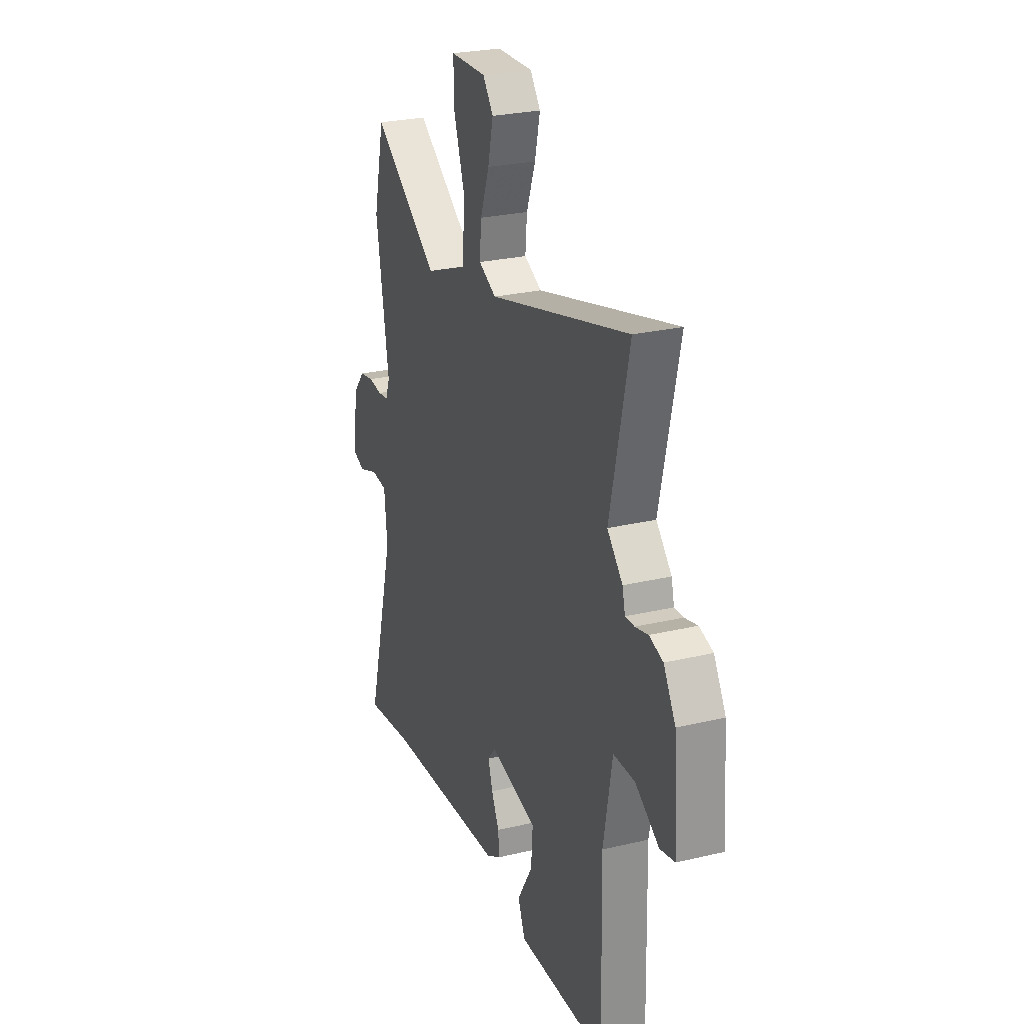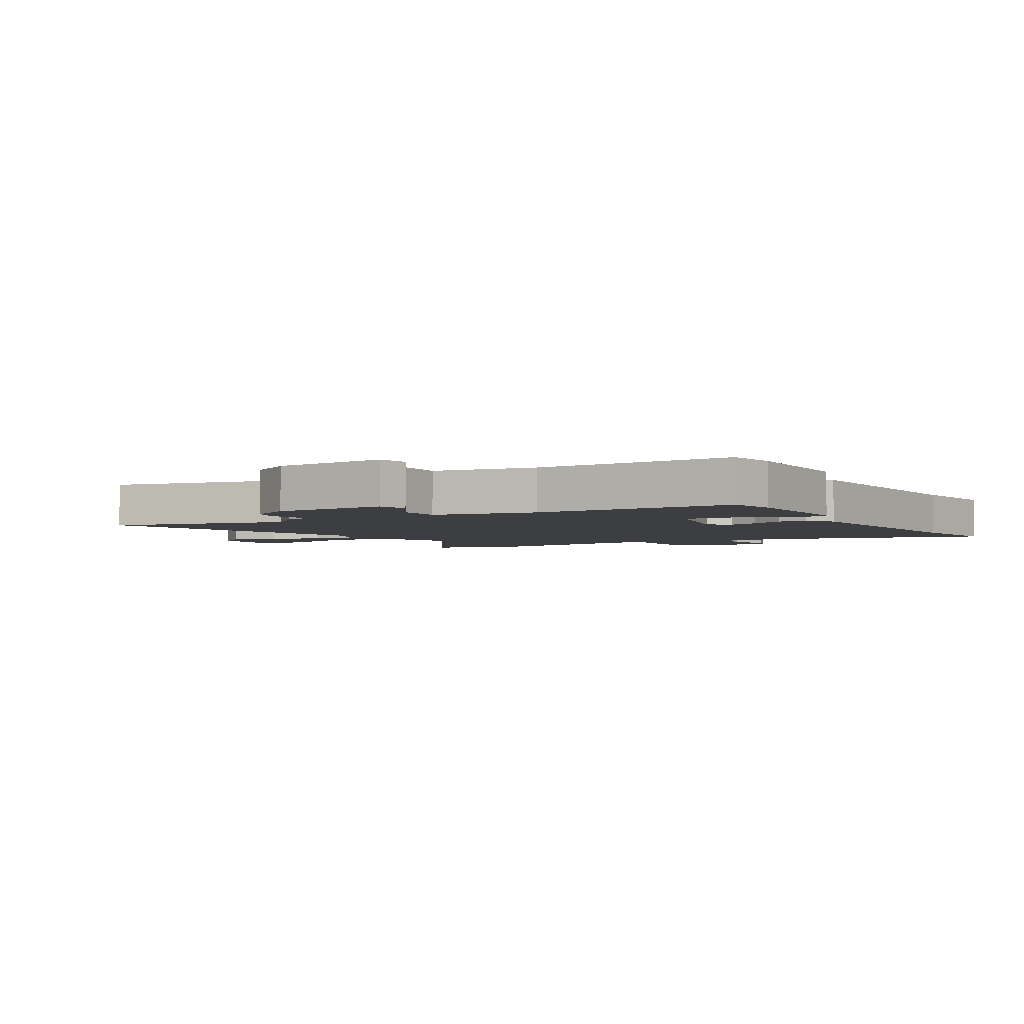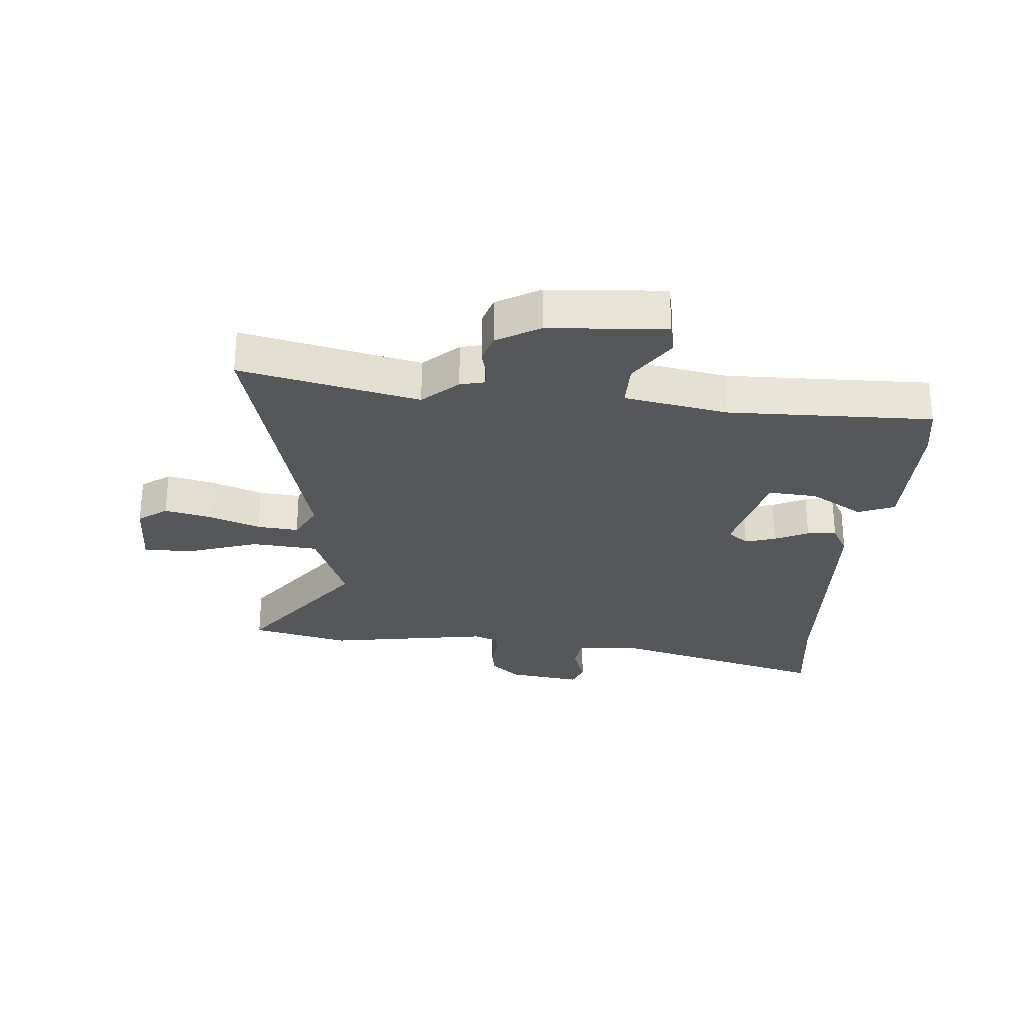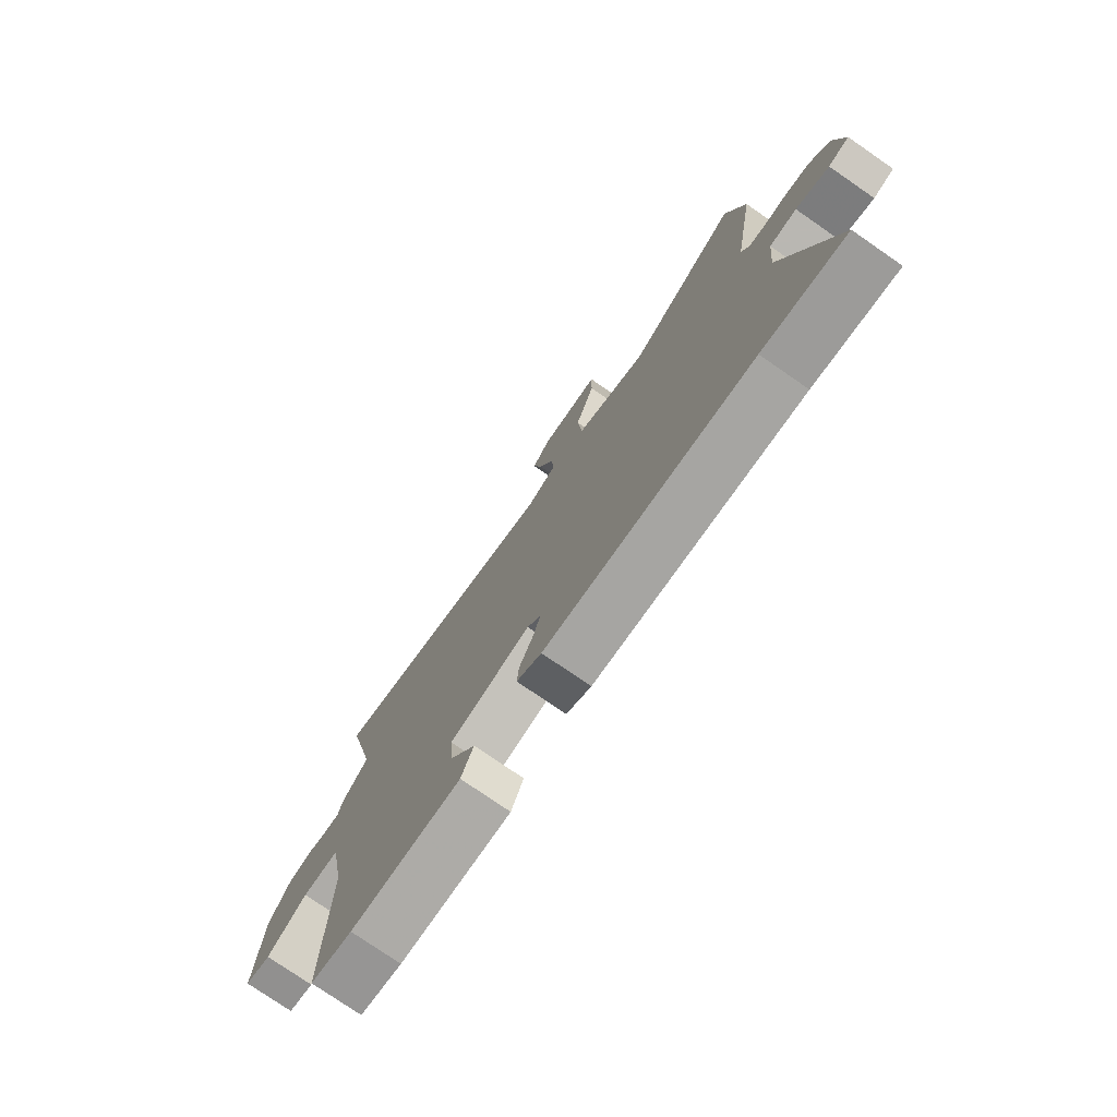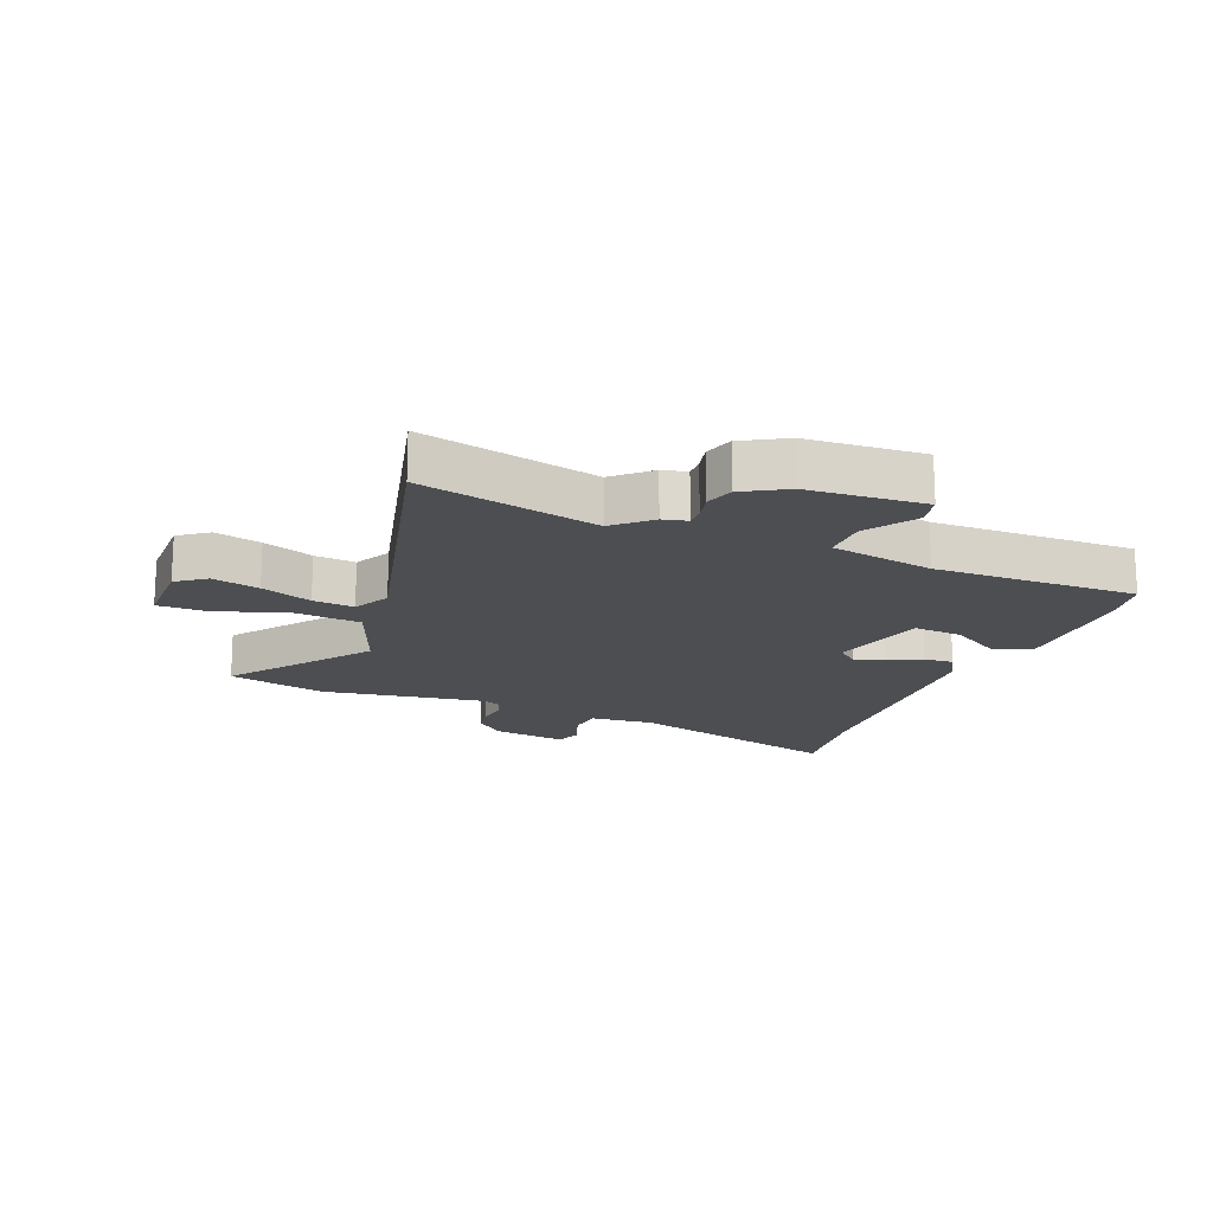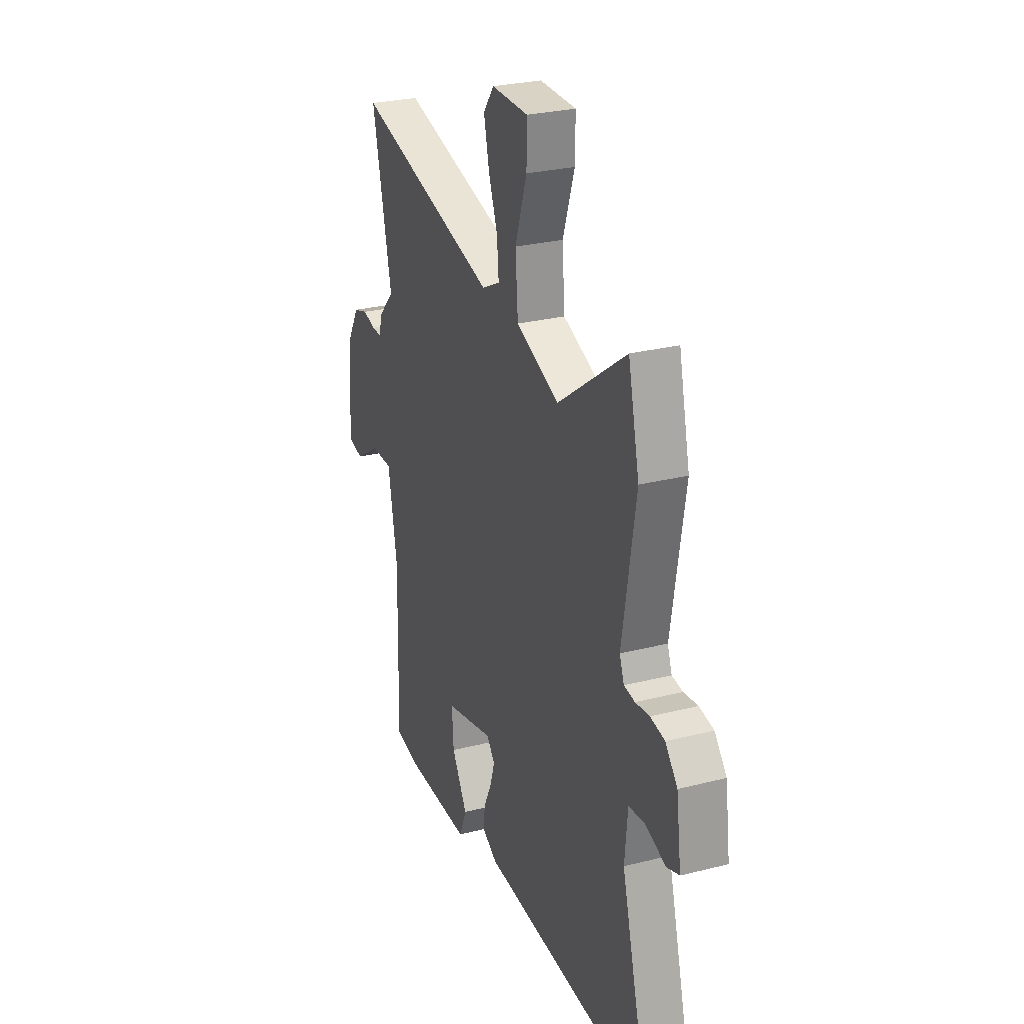
<metadata>
{"format":"obj","ext":"obj","renderer":"f3d","projection":"perspective","resolution":1024,"background":"white","views":[{"elev":26.1,"azim":69.3,"up":"+Z"},{"elev":-3.6,"azim":120.7,"up":"+Y"},{"elev":-27.4,"azim":84.9,"up":"+Y"},{"elev":-76.8,"azim":-124.6,"up":"+Z"},{"elev":-17.0,"azim":67.7,"up":"+Y"},{"elev":27.4,"azim":-111.3,"up":"+Z"}]}
</metadata>
<code>
v 0.476 0.07 -0.501
v 0.391 0.07 -0.516
v 0.165 0.07 -0.518
v 0.14 0.07 -0.457
v 0.193 0.07 -0.368
v 0.199 0.07 -0.286
v 0.034 0.07 -0.246
v 0.006 0.07 -0.28
v 0.022 0.07 -0.331
v 0.049 0.07 -0.387
v 0.053 0.07 -0.436
v 0.002 0.07 -0.465
v -0.424 0.07 -0.49
v -0.595 0.07 -0.513
v -0.496 0.07 -0.143
v -0.506 0.07 -0.037
v -0.562 0.07 -0.031
v -0.63 0.07 -0.055
v -0.673 0.07 -0.04
v -0.656 0.07 0.084
v -0.615 0.07 0.132
v -0.566 0.07 0.141
v -0.518 0.07 0.135
v -0.481 0.07 0.14
v -0.466 0.07 0.181
v -0.511 0.07 0.453
v -0.473 0.07 0.618
v -0.241 0.07 0.45
v -0.094 0.07 0.508
v -0.085 0.07 0.619
v -0.125 0.07 0.738
v -0.126 0.07 0.82
v -0.001 0.07 0.822
v 0.035 0.07 0.774
v 0.017 0.07 0.695
v -0.014 0.07 0.61
v -0.02 0.07 0.541
v 0.041 0.07 0.51
v 0.53 0.07 0.637
v 0.464 0.07 0.339
v 0.518 0.07 0.281
v 0.528 0.07 0.24
v 0.56 0.07 0.241
v 0.605 0.07 0.252
v 0.653 0.07 0.237
v 0.695 0.07 0.165
v 0.709 0.07 -0.03
v 0.657 0.07 -0.041
v 0.574 0.07 0.013
v 0.499 0.07 0.013
v 0.468 0.07 -0.161
v 0.476 0 -0.501
v 0.391 0 -0.516
v 0.165 0 -0.518
v 0.14 0 -0.457
v 0.193 0 -0.368
v 0.199 0 -0.286
v 0.034 0 -0.246
v 0.006 0 -0.28
v 0.022 0 -0.331
v 0.049 0 -0.387
v 0.053 0 -0.436
v 0.002 0 -0.465
v -0.424 0 -0.49
v -0.595 0 -0.513
v -0.496 0 -0.143
v -0.506 0 -0.037
v -0.562 0 -0.031
v -0.63 0 -0.055
v -0.673 0 -0.04
v -0.656 0 0.084
v -0.615 0 0.132
v -0.566 0 0.141
v -0.518 0 0.135
v -0.481 0 0.14
v -0.466 0 0.181
v -0.511 0 0.453
v -0.473 0 0.618
v -0.241 0 0.45
v -0.094 0 0.508
v -0.085 0 0.619
v -0.125 0 0.738
v -0.126 0 0.82
v -0.001 0 0.822
v 0.035 0 0.774
v 0.017 0 0.695
v -0.014 0 0.61
v -0.02 0 0.541
v 0.041 0 0.51
v 0.53 0 0.637
v 0.464 0 0.339
v 0.518 0 0.281
v 0.528 0 0.24
v 0.56 0 0.241
v 0.605 0 0.252
v 0.653 0 0.237
v 0.695 0 0.165
v 0.709 0 -0.03
v 0.657 0 -0.041
v 0.574 0 0.013
v 0.499 0 0.013
v 0.468 0 -0.161
f 46 47 48 49
f 46 49 50
f 43 44 45 46
f 42 43 46 50
f 40 41 42 50
f 38 39 40
f 38 40 50 51
f 33 34 35 36
f 33 36 37
f 30 31 32 33
f 29 30 33 37
f 25 26 27 28
f 24 25 28 29
f 20 21 22 23
f 20 23 24
f 17 18 19 20
f 16 17 20 24
f 15 16 24 29
f 13 14 15 29
f 9 10 11 12
f 8 9 12 13
f 7 8 13 29
f 2 3 4 5
f 2 5 6
f 1 2 6
f 51 1 6
f 29 37 38 51
f 6 7 29 51
f 100 99 98 97
f 101 100 97
f 97 96 95 94
f 101 97 94 93
f 101 93 92 91
f 91 90 89
f 102 101 91 89
f 87 86 85 84
f 88 87 84
f 84 83 82 81
f 88 84 81 80
f 79 78 77 76
f 80 79 76 75
f 74 73 72 71
f 75 74 71
f 71 70 69 68
f 75 71 68 67
f 80 75 67 66
f 80 66 65 64
f 63 62 61 60
f 64 63 60 59
f 80 64 59 58
f 56 55 54 53
f 57 56 53
f 57 53 52
f 57 52 102
f 102 89 88 80
f 102 80 58 57
f 1 52 53 2
f 2 53 54 3
f 3 54 55 4
f 4 55 56 5
f 5 56 57 6
f 6 57 58 7
f 7 58 59 8
f 8 59 60 9
f 9 60 61 10
f 10 61 62 11
f 11 62 63 12
f 12 63 64 13
f 13 64 65 14
f 14 65 66 15
f 15 66 67 16
f 16 67 68 17
f 17 68 69 18
f 18 69 70 19
f 19 70 71 20
f 20 71 72 21
f 21 72 73 22
f 22 73 74 23
f 23 74 75 24
f 24 75 76 25
f 25 76 77 26
f 26 77 78 27
f 27 78 79 28
f 28 79 80 29
f 29 80 81 30
f 30 81 82 31
f 31 82 83 32
f 32 83 84 33
f 33 84 85 34
f 34 85 86 35
f 35 86 87 36
f 36 87 88 37
f 37 88 89 38
f 38 89 90 39
f 39 90 91 40
f 40 91 92 41
f 41 92 93 42
f 42 93 94 43
f 43 94 95 44
f 44 95 96 45
f 45 96 97 46
f 46 97 98 47
f 47 98 99 48
f 48 99 100 49
f 49 100 101 50
f 50 101 102 51
f 51 102 52 1

</code>
